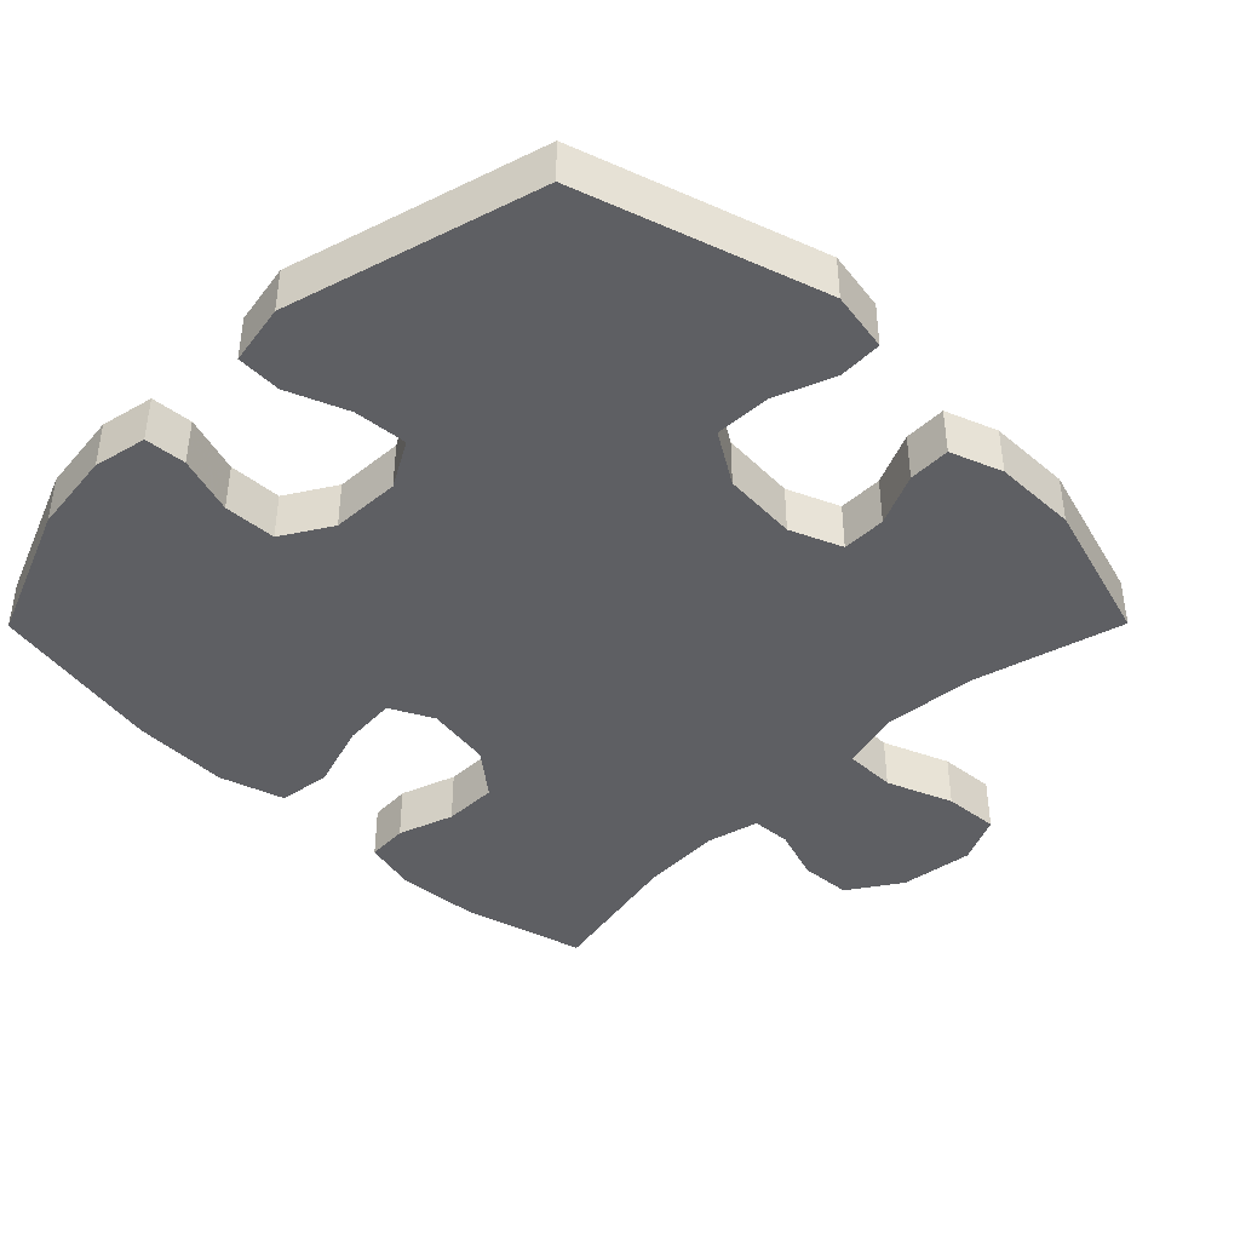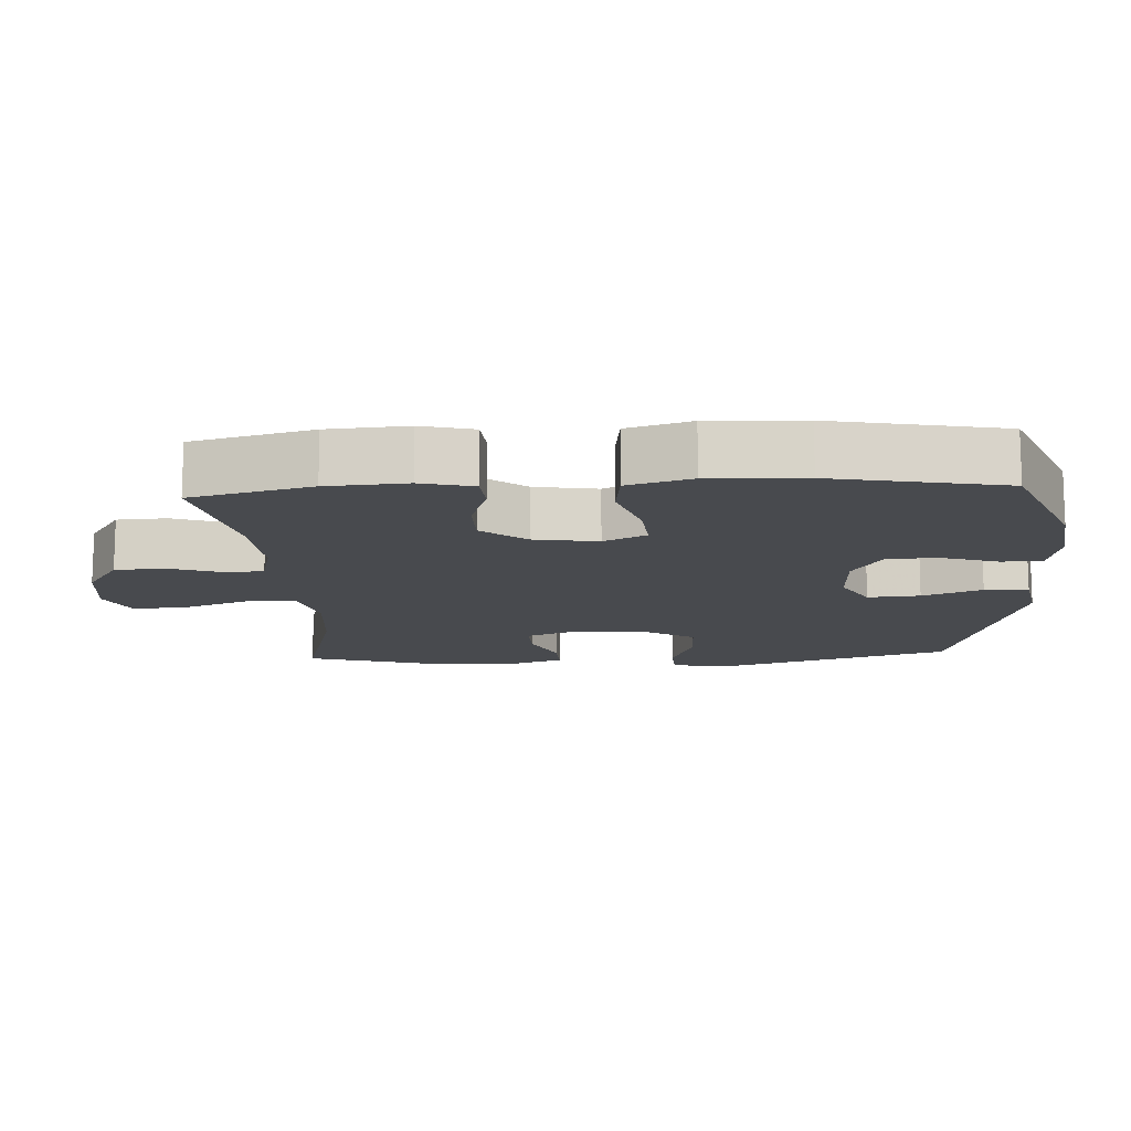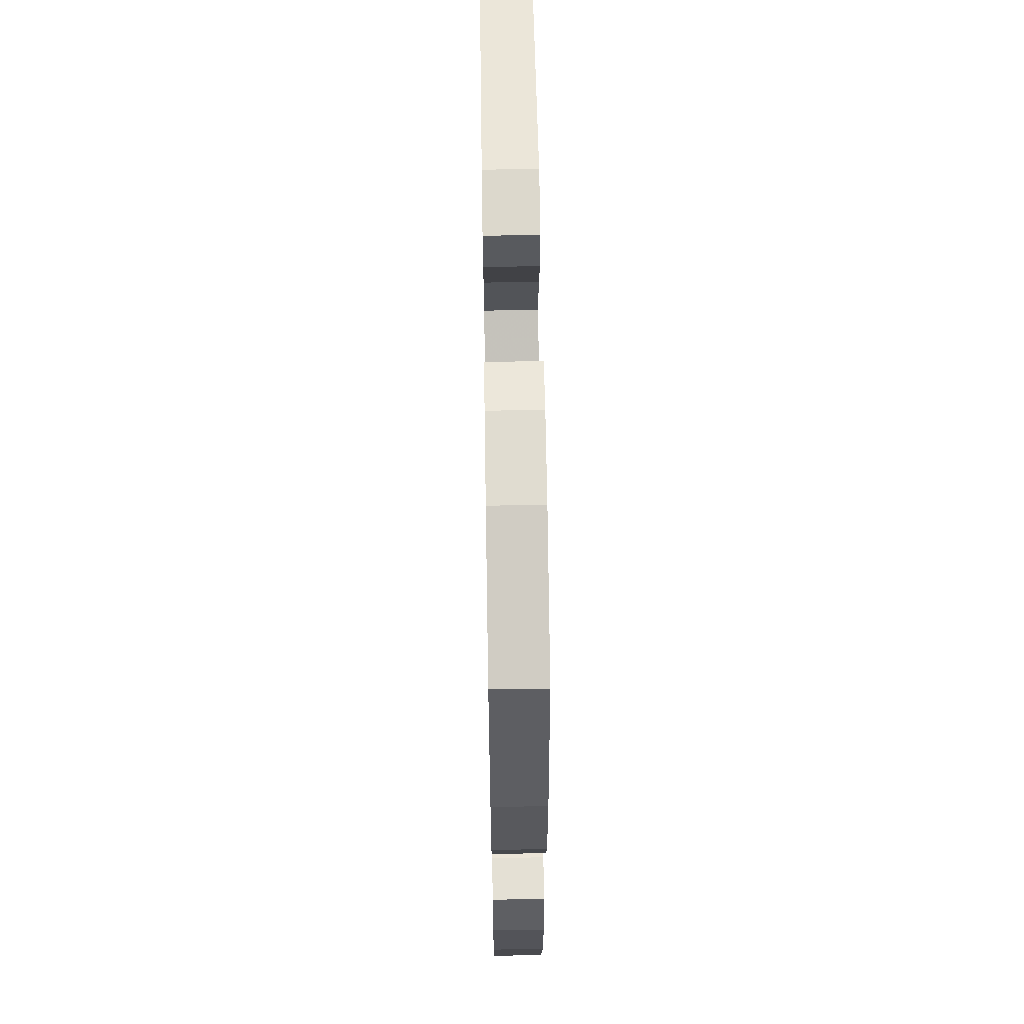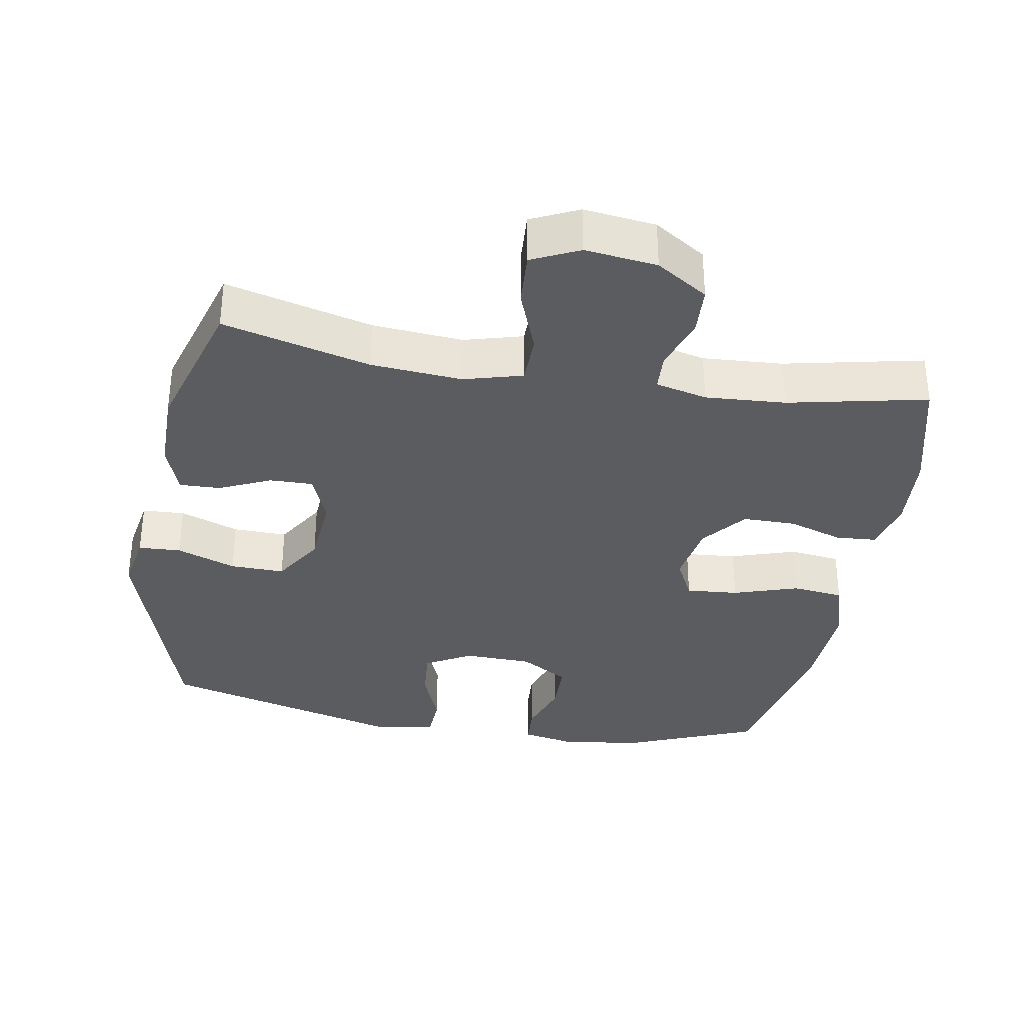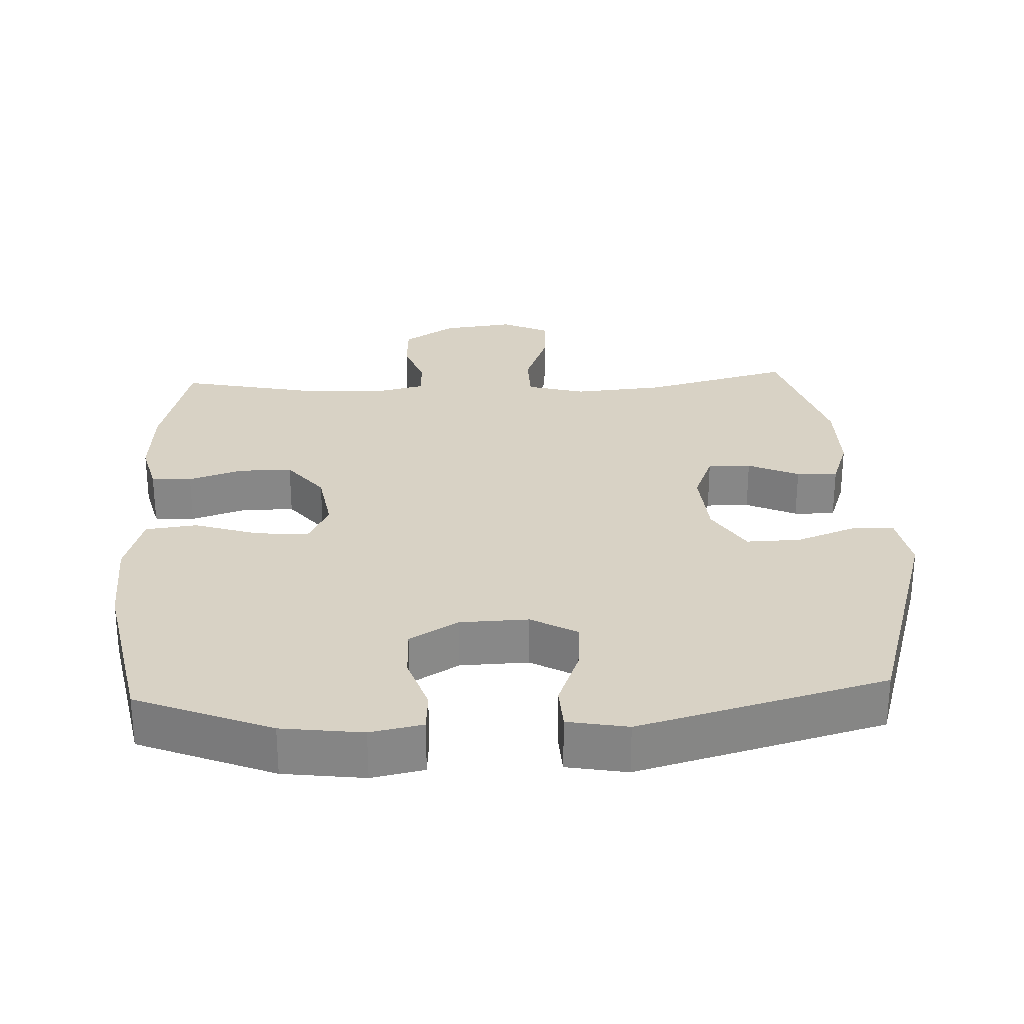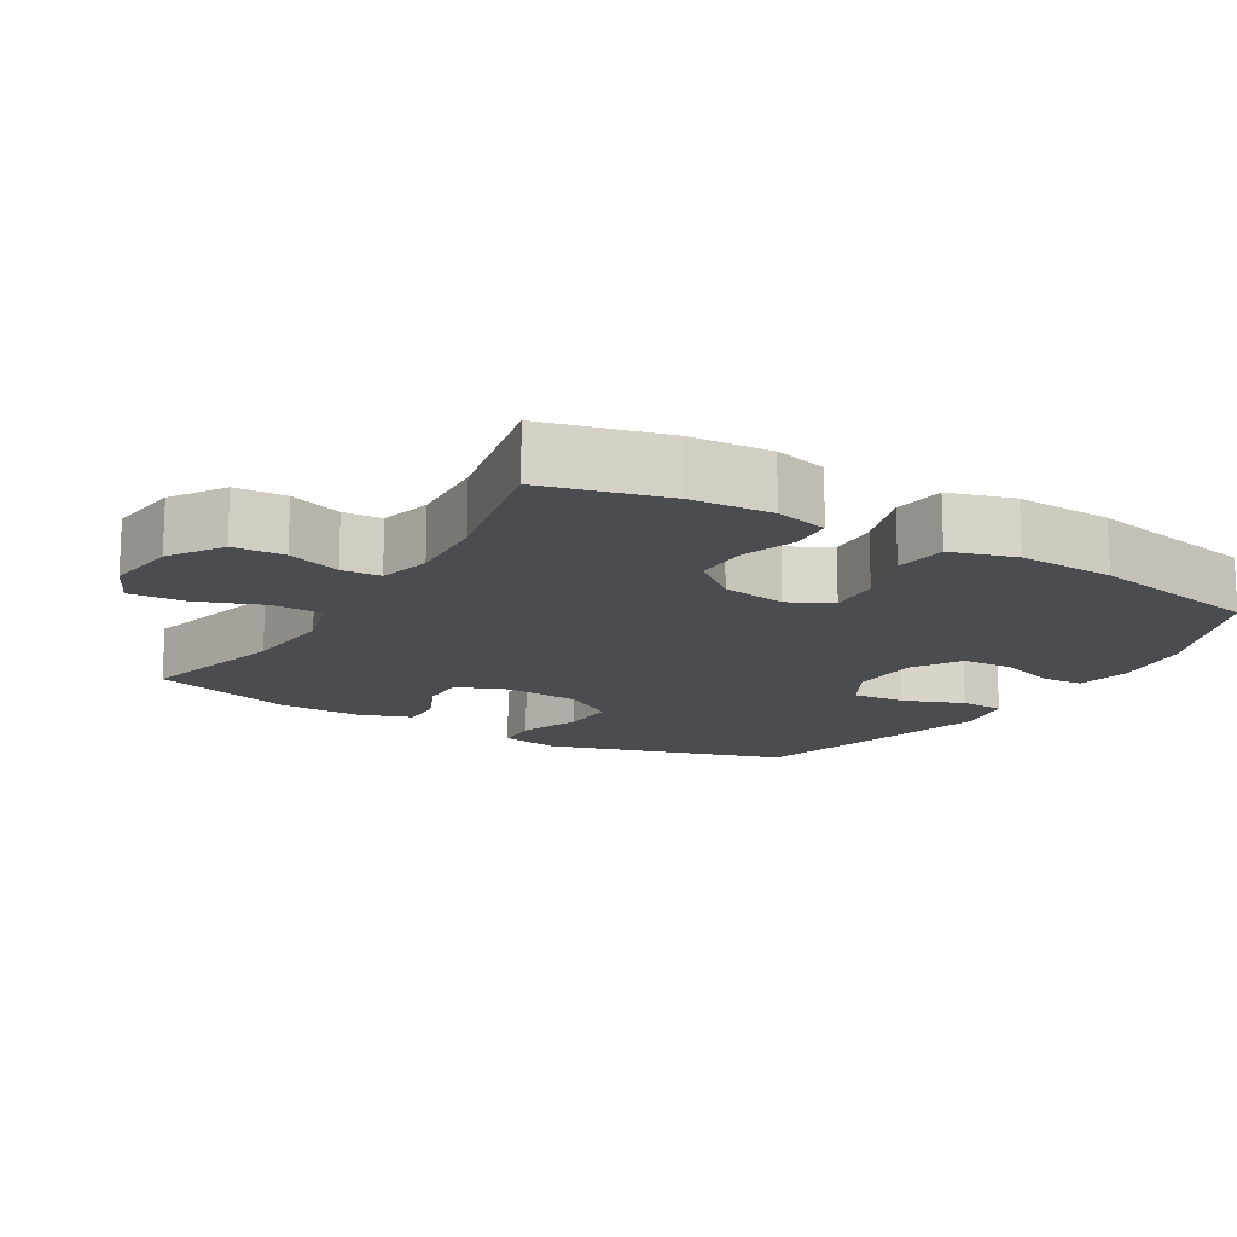
<metadata>
{"format":"obj","ext":"obj","renderer":"f3d","projection":"perspective","resolution":1024,"background":"white","views":[{"elev":-42.0,"azim":45.2,"up":"+Y"},{"elev":-13.3,"azim":-86.8,"up":"+Y"},{"elev":62.2,"azim":-90.9,"up":"+Z"},{"elev":-34.0,"azim":170.2,"up":"+Y"},{"elev":27.7,"azim":-2.7,"up":"+Y"},{"elev":-14.9,"azim":-120.9,"up":"+Y"}]}
</metadata>
<code>
v -0.5 0.07 -0.5
v -0.544 0.07 -0.328
v -0.552 0.07 -0.214
v -0.533 0.07 -0.139
v -0.475 0.07 -0.135
v -0.397 0.07 -0.161
v -0.321 0.07 -0.161
v -0.27 0.07 -0.097
v -0.255 0.07 -0.006
v -0.285 0.07 0.055
v -0.36 0.07 0.049
v -0.453 0.07 0.019
v -0.527 0.07 0.028
v -0.554 0.07 0.119
v -0.548 0.07 0.255
v -0.5 0.07 0.5
v -0.307 0.07 0.578
v -0.191 0.07 0.593
v -0.116 0.07 0.578
v -0.112 0.07 0.52
v -0.139 0.07 0.439
v -0.137 0.07 0.365
v -0.067 0.07 0.323
v 0.031 0.07 0.32
v 0.097 0.07 0.357
v 0.091 0.07 0.432
v 0.058 0.07 0.517
v 0.061 0.07 0.58
v 0.147 0.07 0.596
v 0.5 0.07 0.5
v 0.604 0.07 0.162
v 0.589 0.07 0.078
v 0.528 0.07 0.075
v 0.443 0.07 0.107
v 0.365 0.07 0.109
v 0.32 0.07 0.036
v 0.312 0.07 -0.069
v 0.341 0.07 -0.142
v 0.403 0.07 -0.141
v 0.476 0.07 -0.108
v 0.535 0.07 -0.106
v 0.561 0.07 -0.179
v 0.561 0.07 -0.296
v 0.5 0.07 -0.5
v 0.289 0.07 -0.445
v 0.159 0.07 -0.434
v 0.075 0.07 -0.457
v 0.074 0.07 -0.529
v 0.109 0.07 -0.622
v 0.114 0.07 -0.7
v 0.046 0.07 -0.732
v -0.057 0.07 -0.719
v -0.131 0.07 -0.671
v -0.135 0.07 -0.599
v -0.109 0.07 -0.524
v -0.112 0.07 -0.469
v -0.186 0.07 -0.451
v -0.301 0.07 -0.458
v -0.5 0 -0.5
v -0.544 0 -0.328
v -0.552 0 -0.214
v -0.533 0 -0.139
v -0.475 0 -0.135
v -0.397 0 -0.161
v -0.321 0 -0.161
v -0.27 0 -0.097
v -0.255 0 -0.006
v -0.285 0 0.055
v -0.36 0 0.049
v -0.453 0 0.019
v -0.527 0 0.028
v -0.554 0 0.119
v -0.548 0 0.255
v -0.5 0 0.5
v -0.307 0 0.578
v -0.191 0 0.593
v -0.116 0 0.578
v -0.112 0 0.52
v -0.139 0 0.439
v -0.137 0 0.365
v -0.067 0 0.323
v 0.031 0 0.32
v 0.097 0 0.357
v 0.091 0 0.432
v 0.058 0 0.517
v 0.061 0 0.58
v 0.147 0 0.596
v 0.5 0 0.5
v 0.604 0 0.162
v 0.589 0 0.078
v 0.528 0 0.075
v 0.443 0 0.107
v 0.365 0 0.109
v 0.32 0 0.036
v 0.312 0 -0.069
v 0.341 0 -0.142
v 0.403 0 -0.141
v 0.476 0 -0.108
v 0.535 0 -0.106
v 0.561 0 -0.179
v 0.561 0 -0.296
v 0.5 0 -0.5
v 0.289 0 -0.445
v 0.159 0 -0.434
v 0.075 0 -0.457
v 0.074 0 -0.529
v 0.109 0 -0.622
v 0.114 0 -0.7
v 0.046 0 -0.732
v -0.057 0 -0.719
v -0.131 0 -0.671
v -0.135 0 -0.599
v -0.109 0 -0.524
v -0.112 0 -0.469
v -0.186 0 -0.451
v -0.301 0 -0.458
f 53 54 55
f 52 53 55
f 51 52 55
f 50 51 55
f 49 50 55
f 48 49 55
f 47 48 55 56
f 46 47 56 57
f 43 44 45
f 42 43 45
f 41 42 45
f 40 41 45
f 39 40 45
f 38 39 45 46
f 37 38 46 57
f 32 33 34
f 31 32 34
f 30 31 34
f 29 30 34
f 28 29 34
f 27 28 34
f 26 27 34
f 25 26 34 35
f 24 25 35 36
f 19 20 21
f 18 19 21
f 17 18 21
f 16 17 21
f 15 16 21
f 14 15 21
f 13 14 21
f 12 13 21
f 11 12 21
f 10 11 21 22
f 9 10 22 23
f 4 5 6
f 3 4 6
f 2 3 6
f 1 2 6
f 58 1 6
f 58 6 7
f 37 57 58
f 36 37 58
f 24 36 58
f 23 24 58
f 9 23 58
f 8 9 58
f 7 8 58
f 113 112 111
f 113 111 110
f 113 110 109
f 113 109 108
f 113 108 107
f 113 107 106
f 114 113 106 105
f 115 114 105 104
f 103 102 101
f 103 101 100
f 103 100 99
f 103 99 98
f 103 98 97
f 104 103 97 96
f 115 104 96 95
f 92 91 90
f 92 90 89
f 92 89 88
f 92 88 87
f 92 87 86
f 92 86 85
f 92 85 84
f 93 92 84 83
f 94 93 83 82
f 79 78 77
f 79 77 76
f 79 76 75
f 79 75 74
f 79 74 73
f 79 73 72
f 79 72 71
f 79 71 70
f 79 70 69
f 80 79 69 68
f 81 80 68 67
f 64 63 62
f 64 62 61
f 64 61 60
f 64 60 59
f 64 59 116
f 65 64 116
f 116 115 95
f 116 95 94
f 116 94 82
f 116 82 81
f 116 81 67
f 116 67 66
f 116 66 65
f 1 59 60 2
f 2 60 61 3
f 3 61 62 4
f 4 62 63 5
f 5 63 64 6
f 6 64 65 7
f 7 65 66 8
f 8 66 67 9
f 9 67 68 10
f 10 68 69 11
f 11 69 70 12
f 12 70 71 13
f 13 71 72 14
f 14 72 73 15
f 15 73 74 16
f 16 74 75 17
f 17 75 76 18
f 18 76 77 19
f 19 77 78 20
f 20 78 79 21
f 21 79 80 22
f 22 80 81 23
f 23 81 82 24
f 24 82 83 25
f 25 83 84 26
f 26 84 85 27
f 27 85 86 28
f 28 86 87 29
f 29 87 88 30
f 30 88 89 31
f 31 89 90 32
f 32 90 91 33
f 33 91 92 34
f 34 92 93 35
f 35 93 94 36
f 36 94 95 37
f 37 95 96 38
f 38 96 97 39
f 39 97 98 40
f 40 98 99 41
f 41 99 100 42
f 42 100 101 43
f 43 101 102 44
f 44 102 103 45
f 45 103 104 46
f 46 104 105 47
f 47 105 106 48
f 48 106 107 49
f 49 107 108 50
f 50 108 109 51
f 51 109 110 52
f 52 110 111 53
f 53 111 112 54
f 54 112 113 55
f 55 113 114 56
f 56 114 115 57
f 57 115 116 58
f 58 116 59 1

</code>
